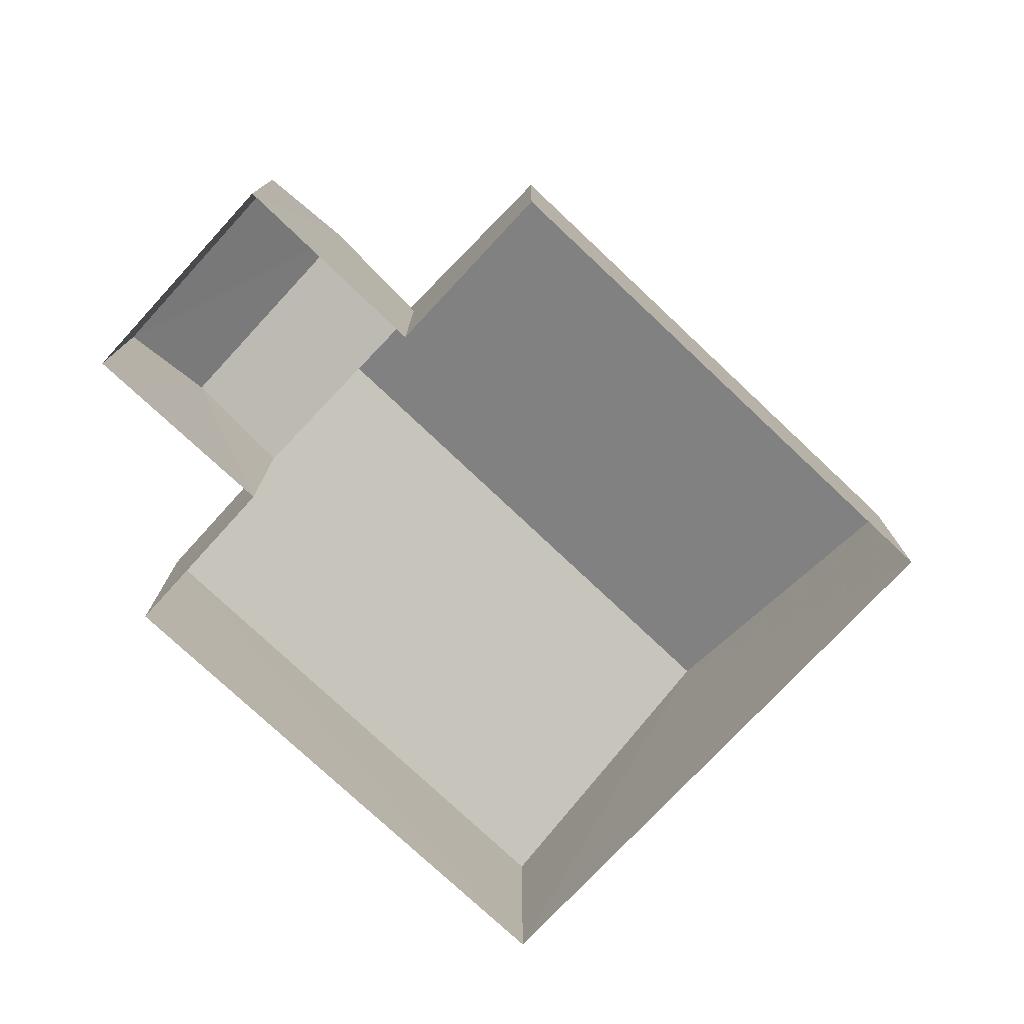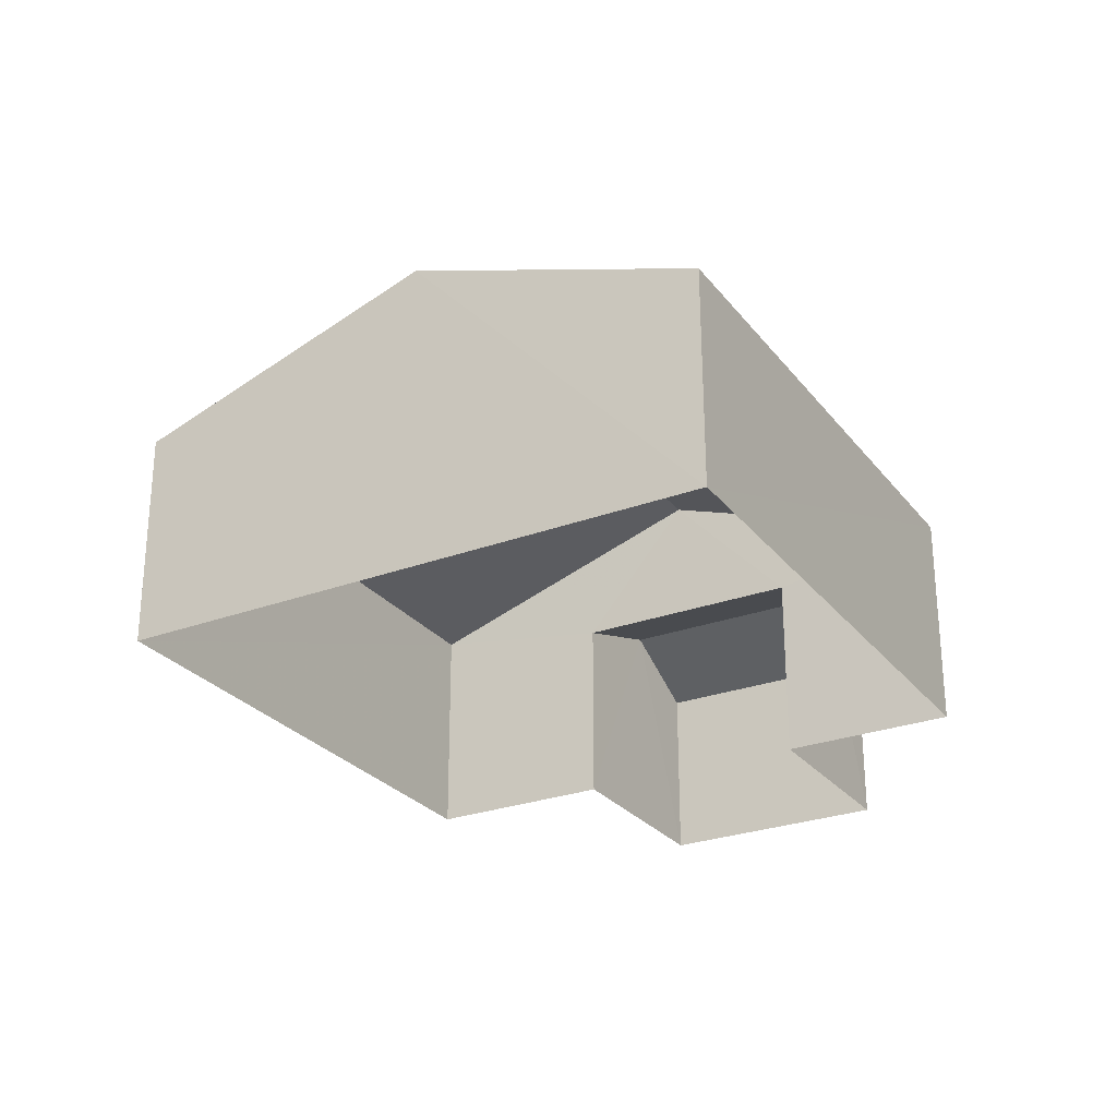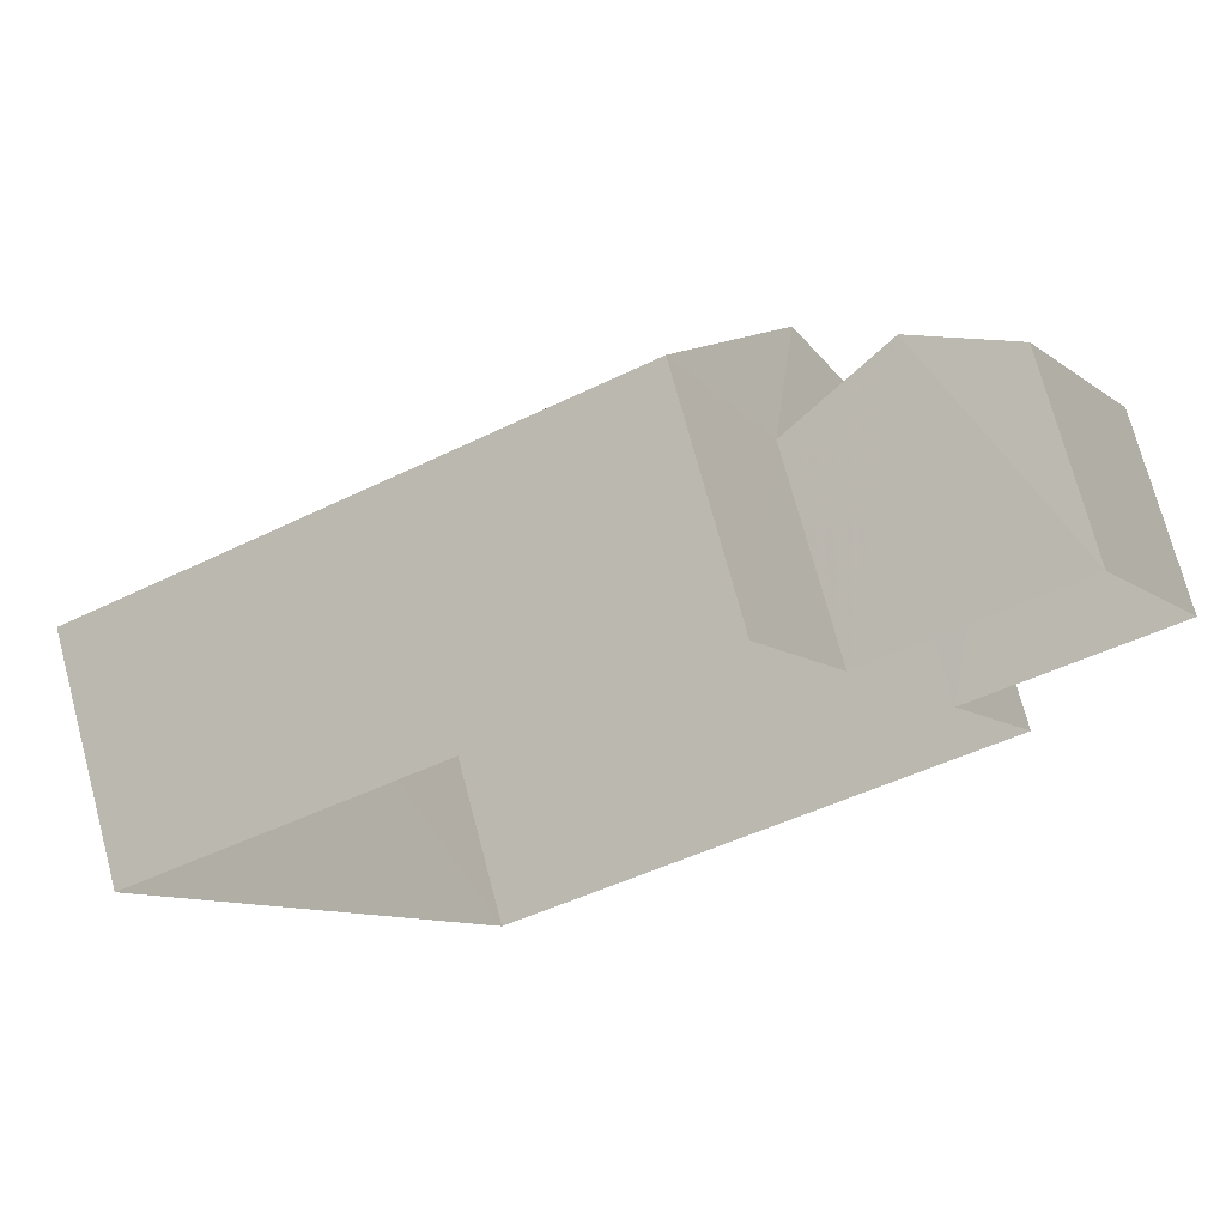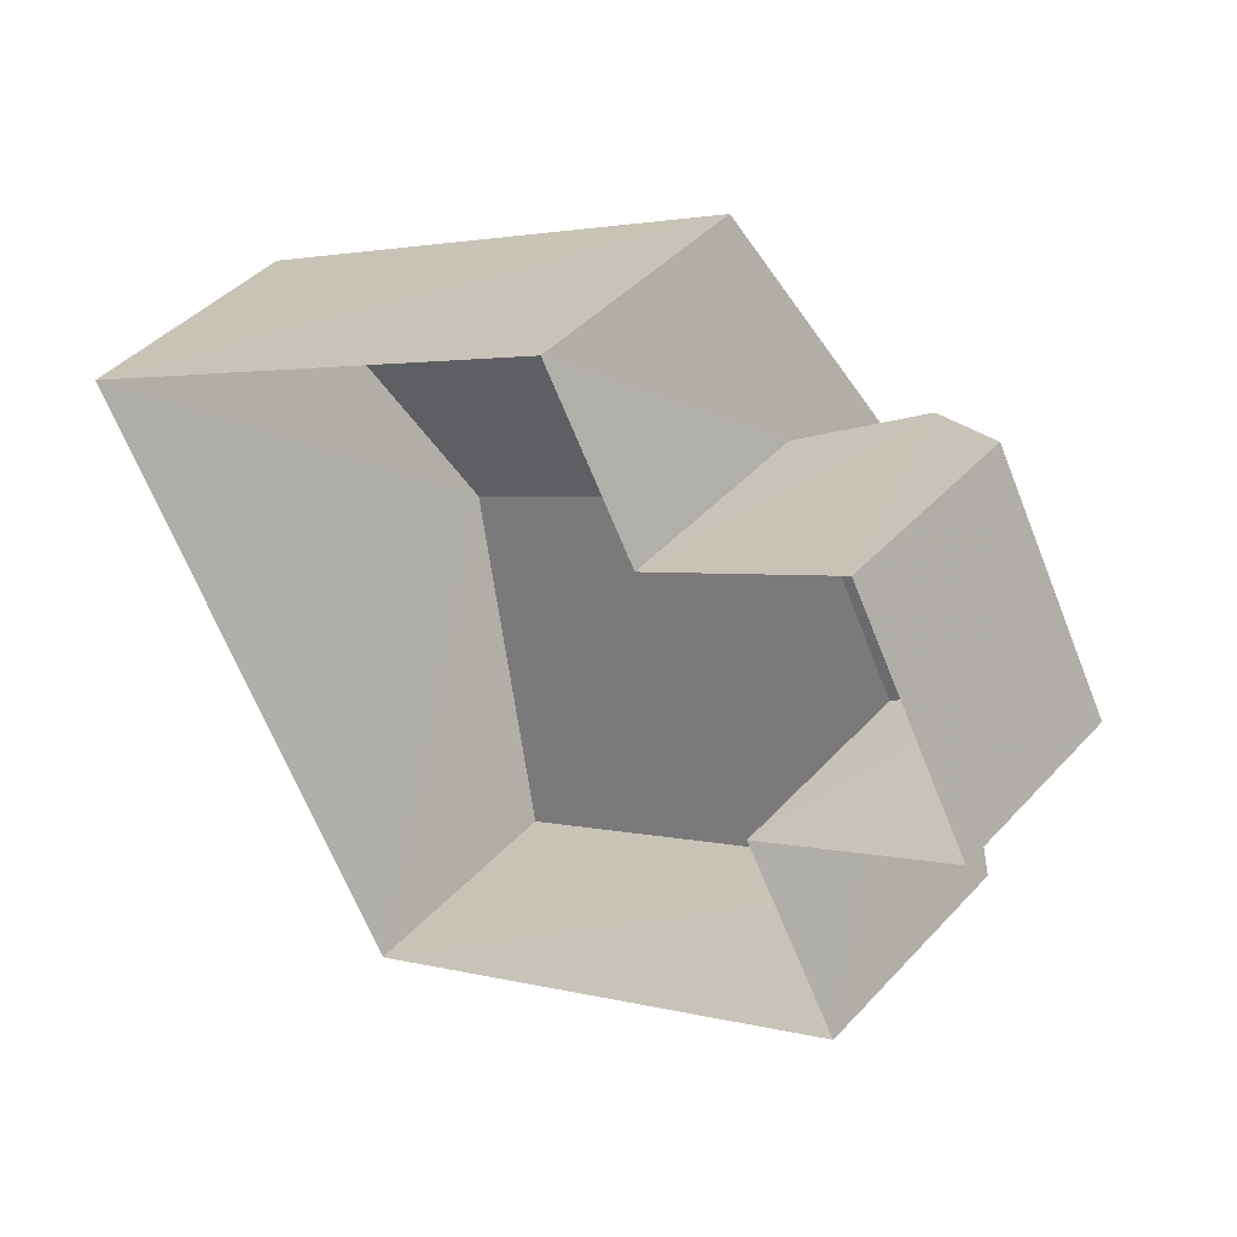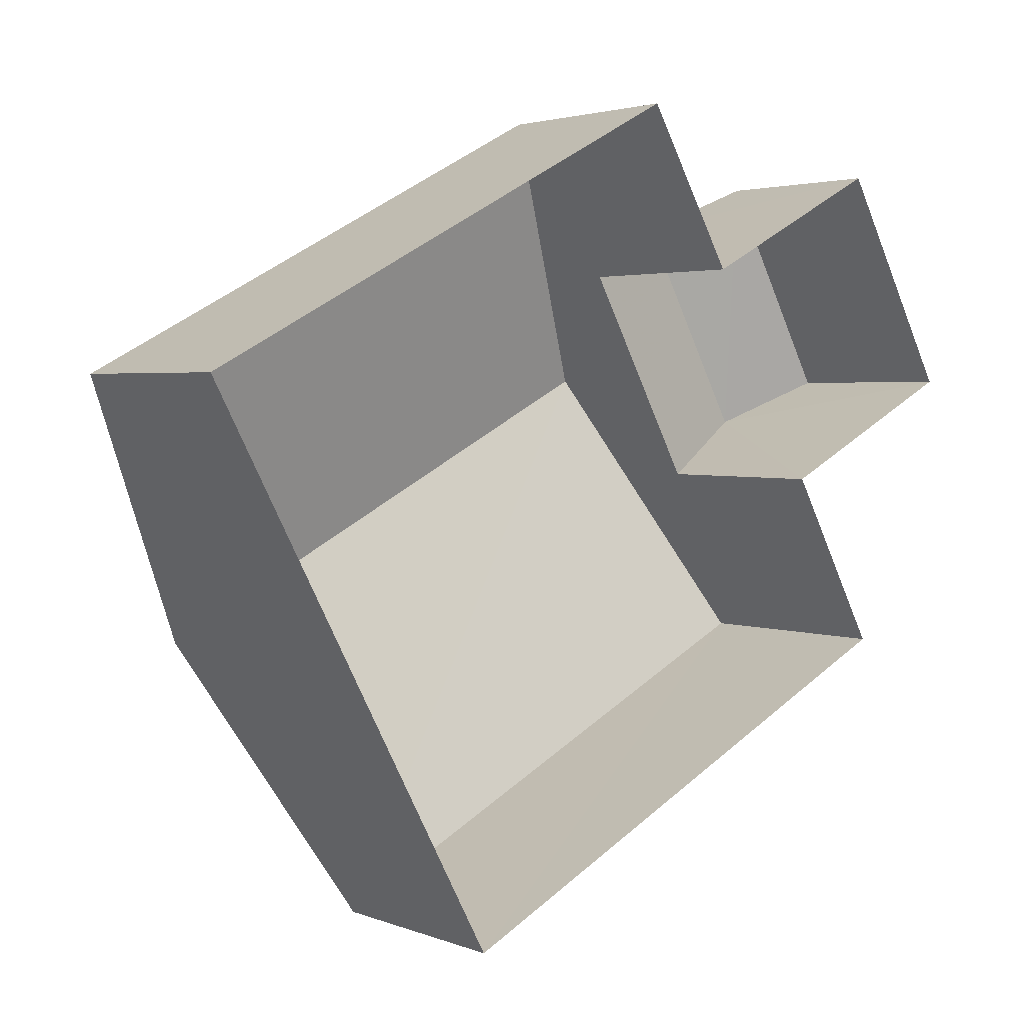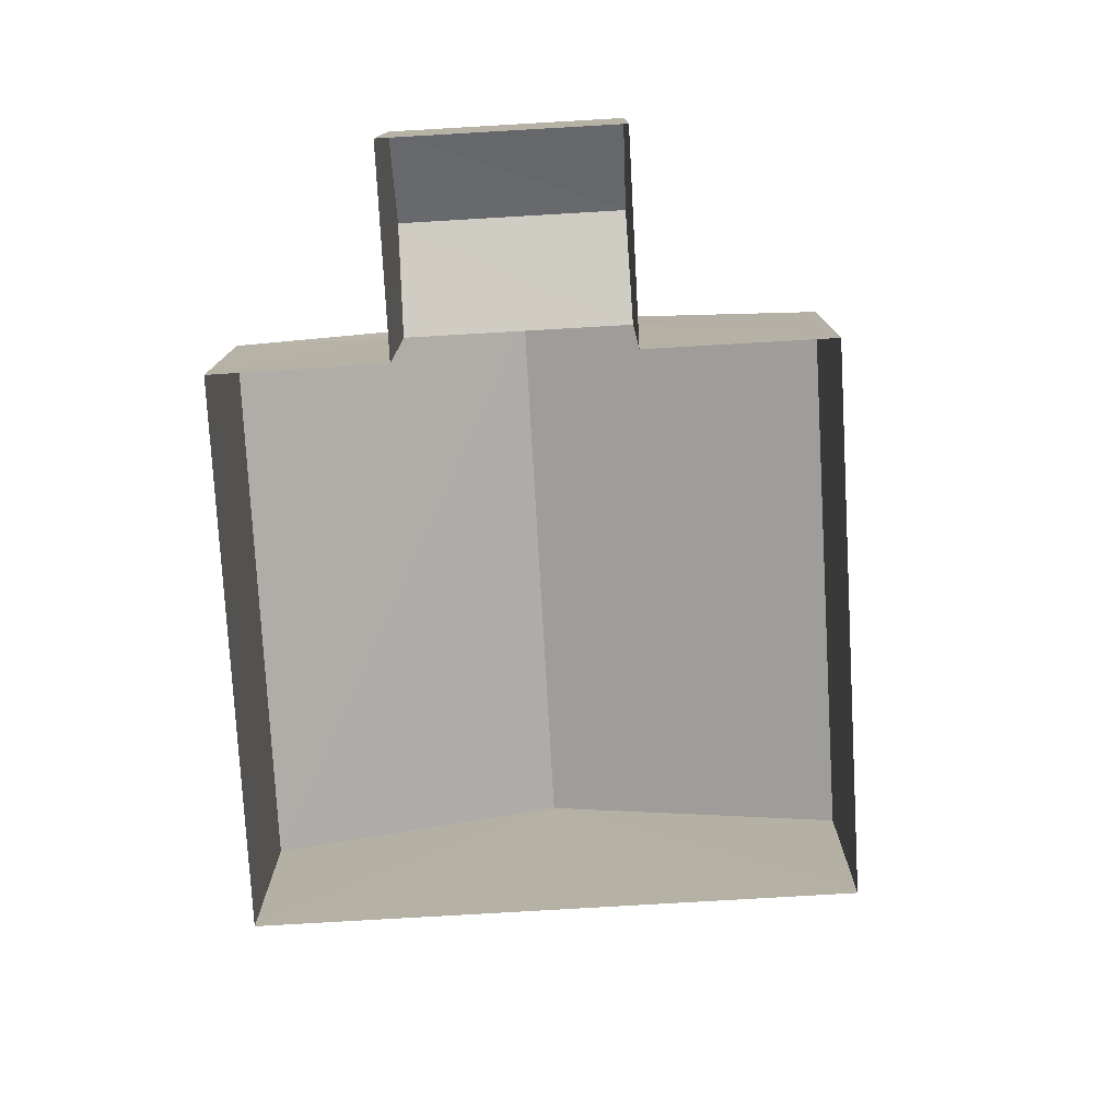
<metadata>
{"format":"obj","ext":"obj","renderer":"f3d","projection":"perspective","resolution":1024,"background":"white","views":[{"elev":-76.3,"azim":-71.2,"up":"+Z"},{"elev":-27.2,"azim":91.7,"up":"+Z"},{"elev":73.2,"azim":165.3,"up":"+Y"},{"elev":42.8,"azim":-141.5,"up":"+Y"},{"elev":2.9,"azim":143.0,"up":"+Y"},{"elev":-77.4,"azim":-114.7,"up":"+Z"}]}
</metadata>
<code>
v -3.175e+05 4.338e+04 30.91
v -3.175e+05 4.338e+04 30.91
v -3.175e+05 4.338e+04 30.91
v -3.175e+05 4.338e+04 30.91
v -3.175e+05 4.338e+04 30.91
v -3.175e+05 4.339e+04 30.92
v -3.175e+05 4.338e+04 30.92
v -3.175e+05 4.339e+04 30.92
v -3.175e+05 4.338e+04 34.6
v -3.175e+05 4.338e+04 33.45
v -3.175e+05 4.338e+04 33.44
v -3.175e+05 4.338e+04 34.6
v -3.175e+05 4.338e+04 33.12
v -3.175e+05 4.339e+04 33.57
v -3.175e+05 4.338e+04 33.57
v -3.175e+05 4.338e+04 33.12
v -3.175e+05 4.338e+04 33.44
v -3.175e+05 4.339e+04 33.45
v -3.175e+05 4.339e+04 33.03
v -3.175e+05 4.338e+04 33.03
f 1 2 3
f 3 4 1
f 5 6 2
f 7 8 1
f 8 5 1
f 1 5 2
f 9 10 11
f 12 9 11
f 13 14 15
f 13 16 14
f 9 17 18
f 9 12 17
f 19 20 15
f 14 19 15
f 16 5 14
f 5 8 14
f 8 19 14
f 19 8 7
f 20 19 7
f 20 7 15
f 7 1 15
f 1 13 15
f 16 6 5
f 1 4 13
f 16 13 9
f 18 6 16
f 13 4 10
f 18 16 9
f 13 10 9
f 10 4 3
f 11 10 3
f 18 2 6
f 18 17 2
f 11 3 12
f 3 2 12
f 2 17 12

</code>
